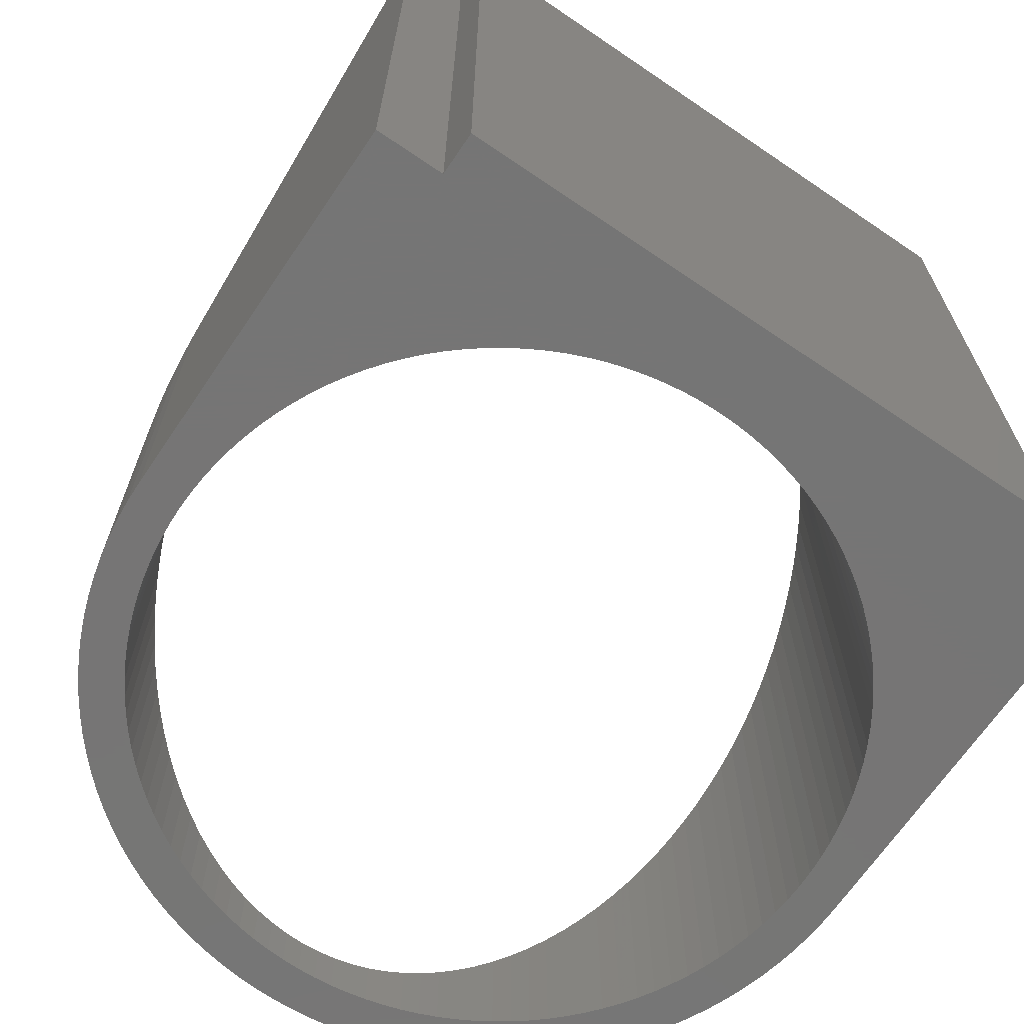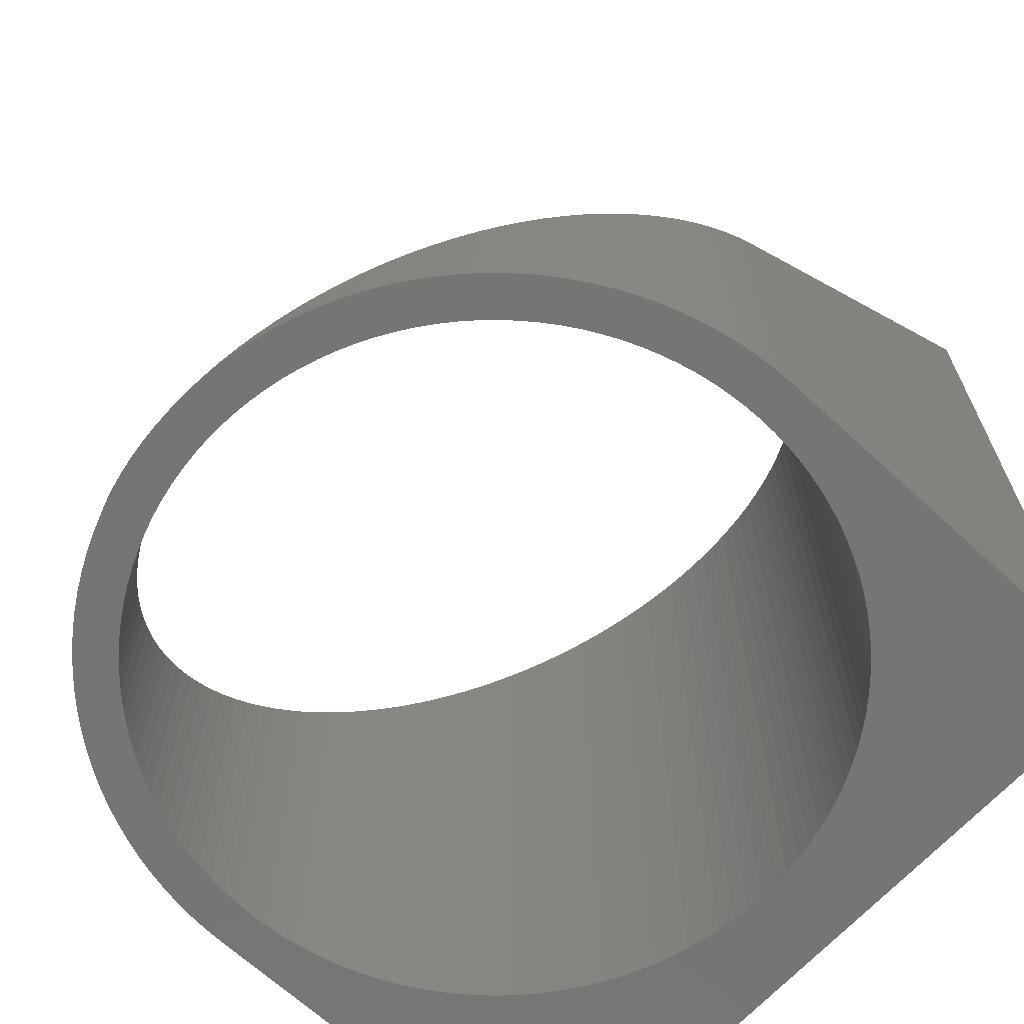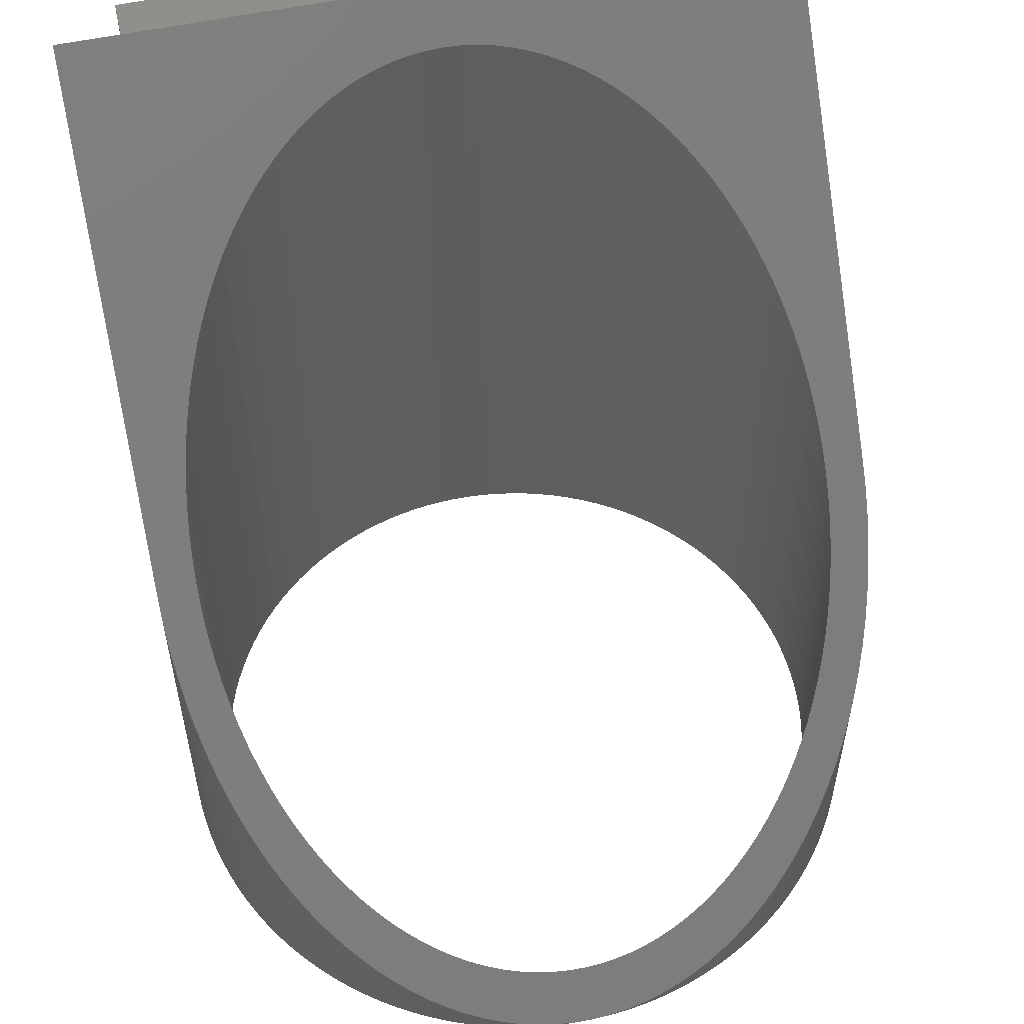
<metadata>
{"format":"stl","ext":"stl","renderer":"f3d","projection":"perspective","resolution":1024,"background":"white","views":[{"elev":-67.9,"azim":145.8,"up":"+Z"},{"elev":-67.2,"azim":47.3,"up":"+Z"},{"elev":55.3,"azim":-12.7,"up":"+Z"}]}
</metadata>
<code>
# stl→obj: 373 verts, 746 faces
v 0 9.1 10
v 0 18.2 0
v 0 9.1 0
v 0 18.2 20
v 1.7 12.39 0
v 1.538 12 0
v 1.396 11.6 0
v 1.276 11.2 0
v 1.177 10.78 0
v 1.1 10.37 0
v 1.044 9.947 0
v 1.011 9.524 0
v 0.1989 7.208 0
v 1.177 7.416 0
v 0.3101 6.745 0
v 1.1 7.833 0
v 0.112 7.676 0
v 1.044 8.253 0
v 0.04985 8.149 0
v 1.011 8.676 0
v 0.01247 8.624 0
v 1 9.1 0
v 1.6 18.2 0
v 18.19 8.624 0
v 17.19 8.676 0
v 17.2 9.1 0
v 17.41 5.399 0
v 17.16 8.253 0
v 17.1 7.833 0
v 17.02 7.416 0
v 16.32 5.423 0
v 17.21 4.969 0
v 16.98 4.55 0
v 16.92 7.004 0
v 16.8 6.597 0
v 16.11 5.05 0
v 16.73 4.144 0
v 16.66 6.197 0
v 16.5 5.805 0
v 15.89 4.688 0
v 16.46 3.751 0
v 15.65 4.339 0
v 16.17 3.373 0
v 15.39 4.003 0
v 15.86 3.011 0
v 15.12 3.68 0
v 15.53 2.665 0
v 14.83 3.372 0
v 15.19 2.337 0
v 14.52 3.081 0
v 14.83 2.028 0
v 14.2 2.805 0
v 14.45 1.738 0
v 13.86 2.547 0
v 14.06 1.468 0
v 13.51 2.307 0
v 13.65 1.219 0
v 13.15 2.085 0
v 13.23 0.9918 0
v 12.78 1.883 0
v 12.8 0.7867 0
v 12.39 1.7 0
v 12.36 0.6044 0
v 12 1.538 0
v 11.91 0.4454 0
v 11.6 1.396 0
v 11.46 0.3101 0
v 11.2 1.276 0
v 10.99 0.1989 0
v 10.78 1.177 0
v 10.52 0.112 0
v 10.37 1.1 0
v 10.05 0.04985 0
v 9.947 1.044 0
v 9.576 0.01247 0
v 9.524 1.011 0
v 9.1 0 0
v 9.1 1 0
v 8.676 1.011 0
v 8.624 0.01247 0
v 8.253 1.044 0
v 8.149 0.04985 0
v 7.833 1.1 0
v 7.676 0.112 0
v 7.416 1.177 0
v 7.208 0.1989 0
v 7.004 1.276 0
v 6.745 0.3101 0
v 6.597 1.396 0
v 6.288 0.4454 0
v 6.197 1.538 0
v 5.839 0.6044 0
v 5.805 1.7 0
v 5.399 0.7867 0
v 5.423 1.883 0
v 4.969 0.9918 0
v 5.05 2.085 0
v 4.55 1.219 0
v 4.688 2.307 0
v 4.144 1.468 0
v 4.339 2.547 0
v 3.751 1.738 0
v 4.003 2.805 0
v 3.373 2.028 0
v 3.68 3.081 0
v 3.011 2.337 0
v 3.372 3.372 0
v 2.665 2.665 0
v 3.081 3.68 0
v 2.337 3.011 0
v 2.805 4.003 0
v 2.028 3.373 0
v 2.547 4.339 0
v 1.738 3.751 0
v 2.307 4.688 0
v 1.468 4.144 0
v 2.085 5.05 0
v 1.219 4.55 0
v 1.883 5.423 0
v 0.9918 4.969 0
v 1.7 5.805 0
v 0.7867 5.399 0
v 1.538 6.197 0
v 0.6044 5.839 0
v 1.396 6.597 0
v 0.4454 6.288 0
v 1.276 7.004 0
v 18.2 9.1 0
v 18.15 8.149 0
v 18.09 7.676 0
v 18 7.208 0
v 17.89 6.745 0
v 17.75 6.288 0
v 17.6 5.839 0
v 17.19 9.524 0
v 17.16 9.947 0
v 17.1 10.37 0
v 17.02 10.78 0
v 16.92 11.2 0
v 16.8 11.6 0
v 18.2 18.2 0
v 16.66 12 0
v 16.5 12.39 0
v 16.32 12.78 0
v 16.11 13.15 0
v 15.89 13.51 0
v 15.65 13.86 0
v 15.39 14.2 0
v 16.6 18.2 0
v 15.12 14.52 0
v 14.83 14.83 0
v 14.52 15.12 0
v 14.2 15.39 0
v 13.86 15.65 0
v 13.51 15.89 0
v 13.15 16.11 0
v 12.78 16.32 0
v 16.6 19.2 0
v 12.39 16.5 0
v 12 16.66 0
v 11.6 16.8 0
v 11.2 16.92 0
v 10.78 17.02 0
v 10.37 17.1 0
v 9.947 17.16 0
v 9.524 17.19 0
v 9.1 17.2 0
v 1.6 19.2 0
v 8.676 17.19 0
v 8.253 17.16 0
v 7.833 17.1 0
v 7.416 17.02 0
v 1.883 12.78 0
v 2.085 13.15 0
v 2.307 13.51 0
v 2.547 13.86 0
v 2.805 14.2 0
v 3.081 14.52 0
v 3.372 14.83 0
v 3.68 15.12 0
v 4.003 15.39 0
v 4.339 15.65 0
v 4.688 15.89 0
v 5.05 16.11 0
v 5.423 16.32 0
v 5.805 16.5 0
v 6.197 16.66 0
v 6.597 16.8 0
v 7.004 16.92 0
v 3.081 14.52 15.96
v 1.6 18.2 20
v 9.1 17.2 18.9
v 16.6 18.2 20
v 9.524 17.19 18.89
v 8.676 17.19 18.89
v 8.253 17.16 18.85
v 7.833 17.1 18.79
v 7.416 17.02 18.71
v 7.004 16.92 18.6
v 6.597 16.8 18.47
v 6.197 16.66 18.31
v 5.805 16.5 18.13
v 5.423 16.32 17.93
v 5.05 16.11 17.71
v 4.688 15.89 17.47
v 4.339 15.65 17.2
v 4.003 15.39 16.92
v 3.68 15.12 16.61
v 3.372 14.83 16.29
v 2.805 14.2 15.6
v 2.547 13.86 15.23
v 2.307 13.51 14.85
v 2.085 13.15 14.45
v 1.883 12.78 14.04
v 1.7 12.39 13.62
v 1.538 12 13.19
v 1.396 11.6 12.75
v 1.276 11.2 12.3
v 1.177 10.78 11.85
v 1.1 10.37 11.39
v 1.044 9.947 10.93
v 1.011 9.524 10.47
v 1 9.1 10
v 1.011 8.676 9.534
v 0.01247 8.624 9.477
v 1.044 8.253 9.07
v 0.04985 8.149 8.955
v 1.1 7.833 8.608
v 0.112 7.676 8.436
v 1.177 7.416 8.149
v 0.1989 7.208 7.921
v 1.276 7.004 7.696
v 0.3101 6.745 7.412
v 1.396 6.597 7.249
v 0.4454 6.288 6.91
v 1.538 6.197 6.81
v 0.6044 5.839 6.416
v 1.7 5.805 6.38
v 0.7867 5.399 5.933
v 1.883 5.423 5.959
v 0.9918 4.969 5.46
v 2.085 5.05 5.549
v 1.219 4.55 5
v 2.307 4.688 5.152
v 1.468 4.144 4.554
v 2.547 4.339 4.768
v 1.738 3.751 4.122
v 2.805 4.003 4.398
v 2.028 3.373 3.707
v 3.081 3.68 4.044
v 2.337 3.011 3.309
v 3.372 3.372 3.706
v 2.665 2.665 2.929
v 3.68 3.081 3.385
v 3.011 2.337 2.569
v 4.003 2.805 3.083
v 3.373 2.028 2.229
v 4.339 2.547 2.799
v 3.751 1.738 1.91
v 4.688 2.307 2.535
v 4.144 1.468 1.613
v 5.05 2.085 2.291
v 4.55 1.219 1.34
v 5.423 1.883 2.069
v 4.969 0.9918 1.09
v 5.805 1.7 1.868
v 5.399 0.7867 0.8645
v 6.197 1.538 1.69
v 5.839 0.6044 0.6642
v 6.597 1.396 1.535
v 6.288 0.4454 0.4894
v 7.004 1.276 1.402
v 6.745 0.3101 0.3407
v 7.416 1.177 1.293
v 9.947 17.16 18.85
v 10.37 17.1 18.79
v 10.78 17.02 18.71
v 11.2 16.92 18.6
v 11.6 16.8 18.47
v 12 16.66 18.31
v 12.39 16.5 18.13
v 12.78 16.32 17.93
v 13.15 16.11 17.71
v 13.51 15.89 17.47
v 13.86 15.65 17.2
v 14.2 15.39 16.92
v 14.52 15.12 16.61
v 14.83 14.83 16.29
v 15.12 14.52 15.96
v 18.2 18.2 20
v 15.39 14.2 15.6
v 15.65 13.86 15.23
v 15.89 13.51 14.85
v 16.11 13.15 14.45
v 16.32 12.78 14.04
v 16.5 12.39 13.62
v 16.66 12 13.19
v 16.8 11.6 12.75
v 18.2 9.1 10
v 16.92 11.2 12.3
v 17.02 10.78 11.85
v 17.1 10.37 11.39
v 17.16 9.947 10.93
v 17.19 9.524 10.47
v 17.2 9.1 10
v 17.19 8.676 9.534
v 18.19 8.624 9.477
v 17.16 8.253 9.07
v 18.15 8.149 8.955
v 17.1 7.833 8.608
v 18.09 7.676 8.436
v 17.02 7.416 8.149
v 18 7.208 7.921
v 16.92 7.004 7.696
v 17.89 6.745 7.412
v 16.8 6.597 7.249
v 17.75 6.288 6.91
v 16.66 6.197 6.81
v 17.6 5.839 6.416
v 16.5 5.805 6.38
v 17.41 5.399 5.933
v 16.32 5.423 5.959
v 17.21 4.969 5.46
v 16.11 5.05 5.549
v 16.98 4.55 5
v 15.89 4.688 5.152
v 16.73 4.144 4.554
v 15.65 4.339 4.768
v 16.46 3.751 4.122
v 15.39 4.003 4.398
v 16.17 3.373 3.707
v 15.12 3.68 4.044
v 15.86 3.011 3.309
v 14.83 3.372 3.706
v 15.53 2.665 2.929
v 14.52 3.081 3.385
v 15.19 2.337 2.569
v 14.2 2.805 3.083
v 14.83 2.028 2.229
v 13.86 2.547 2.799
v 14.45 1.738 1.91
v 13.51 2.307 2.535
v 14.06 1.468 1.613
v 13.15 2.085 2.291
v 13.65 1.219 1.34
v 12.78 1.883 2.069
v 13.23 0.9918 1.09
v 12.39 1.7 1.868
v 12.8 0.7867 0.8645
v 12 1.538 1.69
v 12.36 0.6044 0.6642
v 11.6 1.396 1.535
v 11.91 0.4454 0.4894
v 11.2 1.276 1.402
v 11.46 0.3101 0.3407
v 10.78 1.177 1.293
v 10.99 0.1989 0.2185
v 10.37 1.1 1.208
v 10.52 0.112 0.1231
v 9.947 1.044 1.148
v 10.05 0.04985 0.05478
v 9.524 1.011 1.111
v 9.576 0.01247 0.0137
v 9.1 1 1.099
v 7.208 0.1989 0.2185
v 7.833 1.1 1.208
v 7.676 0.112 0.1231
v 8.253 1.044 1.148
v 8.149 0.04985 0.05478
v 8.676 1.011 1.111
v 8.624 0.01247 0.0137
v 1.6 19.2 20
v 16.6 19.2 20
f 1 2 3
f 2 1 4
f 2 5 6
f 2 6 7
f 3 7 8
f 3 8 9
f 3 9 10
f 3 10 11
f 3 11 12
f 13 14 15
f 14 13 16
f 17 16 13
f 16 17 18
f 19 18 17
f 18 19 20
f 21 20 19
f 20 21 22
f 3 22 21
f 22 3 12
f 7 3 2
f 5 2 23
f 24 25 26
f 27 28 25
f 27 29 28
f 27 30 29
f 31 32 33
f 27 34 30
f 27 35 34
f 36 33 37
f 27 38 35
f 27 39 38
f 40 37 41
f 32 31 39
f 42 41 43
f 33 36 31
f 37 40 36
f 44 43 45
f 41 42 40
f 46 45 47
f 43 44 42
f 48 47 49
f 45 46 44
f 47 48 46
f 50 49 51
f 49 50 48
f 52 51 53
f 51 52 50
f 54 53 55
f 53 54 52
f 56 55 57
f 55 56 54
f 58 57 59
f 57 58 56
f 60 59 61
f 59 60 58
f 61 62 60
f 63 62 61
f 63 64 62
f 65 64 63
f 65 66 64
f 67 66 65
f 67 68 66
f 69 68 67
f 69 70 68
f 71 70 69
f 71 72 70
f 73 72 71
f 73 74 72
f 75 74 73
f 75 76 74
f 77 76 75
f 77 78 76
f 77 79 78
f 80 79 77
f 80 81 79
f 82 81 80
f 82 83 81
f 84 83 82
f 84 85 83
f 86 85 84
f 86 87 85
f 88 87 86
f 88 89 87
f 90 89 88
f 90 91 89
f 92 91 90
f 92 93 91
f 94 93 92
f 93 94 95
f 96 95 94
f 95 96 97
f 98 97 96
f 97 98 99
f 100 99 98
f 99 100 101
f 102 101 100
f 101 102 103
f 104 103 102
f 103 104 105
f 106 105 104
f 105 106 107
f 108 107 106
f 107 108 109
f 110 109 108
f 109 110 111
f 112 111 110
f 111 112 113
f 114 113 112
f 113 114 115
f 116 115 114
f 115 116 117
f 118 117 116
f 117 118 119
f 120 119 118
f 119 120 121
f 122 121 120
f 121 122 123
f 124 123 122
f 123 124 125
f 126 125 124
f 125 126 127
f 127 15 14
f 15 127 126
f 26 128 24
f 25 24 129
f 25 129 130
f 25 130 131
f 25 131 132
f 25 132 133
f 25 133 134
f 25 134 27
f 39 27 32
f 128 26 135
f 128 135 136
f 128 136 137
f 128 137 138
f 128 138 139
f 140 128 139
f 128 140 141
f 142 141 140
f 143 141 142
f 144 141 143
f 145 141 144
f 146 141 145
f 147 141 146
f 148 141 147
f 141 148 149
f 150 149 148
f 151 149 150
f 152 149 151
f 153 149 152
f 154 149 153
f 155 149 154
f 156 149 155
f 157 149 156
f 149 157 158
f 159 158 157
f 160 158 159
f 161 158 160
f 162 158 161
f 163 158 162
f 164 158 163
f 165 158 164
f 166 158 165
f 167 158 166
f 168 167 169
f 168 169 170
f 168 170 171
f 168 171 172
f 23 173 5
f 23 174 173
f 23 175 174
f 23 176 175
f 23 177 176
f 23 178 177
f 23 179 178
f 23 180 179
f 23 181 180
f 23 182 181
f 23 183 182
f 23 184 183
f 23 185 184
f 168 185 23
f 185 168 186
f 186 168 187
f 187 168 188
f 188 168 189
f 189 168 172
f 167 168 158
f 190 191 4
f 191 192 193
f 194 193 192
f 191 195 192
f 191 196 195
f 191 197 196
f 191 198 197
f 191 199 198
f 191 200 199
f 191 201 200
f 191 202 201
f 191 203 202
f 191 204 203
f 191 205 204
f 191 206 205
f 191 207 206
f 191 208 207
f 191 209 208
f 191 190 209
f 4 210 190
f 4 211 210
f 4 212 211
f 4 213 212
f 4 214 213
f 4 215 214
f 4 216 215
f 4 217 216
f 1 217 4
f 217 1 218
f 218 1 219
f 219 1 220
f 220 1 221
f 221 1 222
f 1 223 222
f 1 224 223
f 225 224 1
f 225 226 224
f 227 226 225
f 227 228 226
f 229 228 227
f 229 230 228
f 231 230 229
f 231 232 230
f 233 232 231
f 233 234 232
f 235 234 233
f 235 236 234
f 237 236 235
f 237 238 236
f 239 238 237
f 238 239 240
f 241 240 239
f 240 241 242
f 243 242 241
f 242 243 244
f 245 244 243
f 244 245 246
f 247 246 245
f 246 247 248
f 249 248 247
f 248 249 250
f 251 250 249
f 250 251 252
f 253 252 251
f 252 253 254
f 255 254 253
f 254 255 256
f 257 256 255
f 256 257 258
f 259 258 257
f 258 259 260
f 261 260 259
f 260 261 262
f 263 262 261
f 262 263 264
f 265 264 263
f 264 265 266
f 267 266 265
f 266 267 268
f 269 268 267
f 268 269 270
f 271 270 269
f 270 271 272
f 272 273 274
f 273 272 271
f 275 193 194
f 276 193 275
f 277 193 276
f 278 193 277
f 279 193 278
f 280 193 279
f 281 193 280
f 282 193 281
f 283 193 282
f 284 193 283
f 285 193 284
f 286 193 285
f 287 193 286
f 288 193 287
f 289 193 288
f 193 289 290
f 291 290 289
f 292 290 291
f 293 290 292
f 294 290 293
f 295 290 294
f 296 290 295
f 297 290 296
f 298 290 297
f 299 298 300
f 299 300 301
f 299 301 302
f 299 302 303
f 299 303 304
f 299 304 305
f 298 299 290
f 306 299 305
f 306 307 299
f 308 307 306
f 308 309 307
f 310 309 308
f 310 311 309
f 312 311 310
f 312 313 311
f 314 313 312
f 314 315 313
f 316 315 314
f 316 317 315
f 318 317 316
f 318 319 317
f 320 319 318
f 321 320 322
f 320 321 319
f 323 322 324
f 322 323 321
f 325 324 326
f 324 325 323
f 327 326 328
f 326 327 325
f 329 328 330
f 328 329 327
f 331 330 332
f 330 331 329
f 333 332 334
f 335 334 336
f 332 333 331
f 337 336 338
f 334 335 333
f 339 338 340
f 336 337 335
f 341 340 342
f 343 342 344
f 338 339 337
f 345 344 346
f 340 341 339
f 347 346 348
f 349 348 350
f 342 343 341
f 351 350 352
f 353 352 354
f 344 345 343
f 355 354 356
f 357 356 358
f 359 358 360
f 361 360 362
f 346 347 345
f 363 362 364
f 365 274 273
f 274 365 366
f 348 349 347
f 367 366 365
f 350 351 349
f 366 367 368
f 352 353 351
f 369 368 367
f 354 355 353
f 368 369 370
f 356 357 355
f 371 370 369
f 358 359 357
f 370 371 364
f 360 361 359
f 77 364 371
f 362 363 361
f 364 77 363
f 153 287 286
f 287 153 152
f 187 202 186
f 202 187 201
f 217 6 216
f 6 217 7
f 308 25 28
f 25 308 306
f 91 270 89
f 270 91 268
f 296 144 143
f 144 296 295
f 161 280 279
f 280 161 160
f 210 178 190
f 178 210 177
f 172 199 189
f 199 172 198
f 318 35 38
f 35 318 316
f 105 256 103
f 256 105 254
f 301 139 138
f 139 301 300
f 300 140 139
f 140 300 298
f 293 147 146
f 147 293 292
f 156 284 283
f 284 156 155
f 167 195 169
f 195 167 192
f 165 276 275
f 276 165 164
f 218 7 217
f 7 218 8
f 220 9 219
f 9 220 10
f 213 175 212
f 175 213 174
f 170 197 171
f 197 170 196
f 189 200 188
f 200 189 199
f 183 206 182
f 206 183 205
f 185 204 184
f 204 185 203
f 305 135 26
f 135 305 304
f 332 44 46
f 44 332 330
f 66 354 352
f 354 66 68
f 76 364 362
f 364 76 78
f 89 272 87
f 272 89 270
f 234 127 232
f 127 234 125
f 238 123 236
f 123 238 121
f 246 115 244
f 115 246 113
f 303 137 136
f 137 303 302
f 304 136 135
f 136 304 303
f 302 138 137
f 138 302 301
f 297 143 142
f 143 297 296
f 298 142 140
f 142 298 297
f 295 145 144
f 145 295 294
f 294 146 145
f 146 294 293
f 291 150 148
f 150 291 289
f 289 151 150
f 151 289 288
f 292 148 147
f 148 292 291
f 152 288 287
f 288 152 151
f 154 286 285
f 286 154 153
f 155 285 284
f 285 155 154
f 159 282 281
f 282 159 157
f 160 281 280
f 281 160 159
f 157 283 282
f 283 157 156
f 163 278 277
f 278 163 162
f 162 279 278
f 279 162 161
f 166 275 194
f 275 166 165
f 167 194 192
f 194 167 166
f 164 277 276
f 277 164 163
f 222 11 221
f 11 222 12
f 221 10 220
f 10 221 11
f 223 12 222
f 12 223 22
f 219 8 218
f 8 219 9
f 215 173 214
f 173 215 5
f 214 174 213
f 174 214 173
f 216 5 215
f 5 216 6
f 211 177 210
f 177 211 176
f 212 176 211
f 176 212 175
f 188 201 187
f 201 188 200
f 171 198 172
f 198 171 197
f 169 196 170
f 196 169 195
f 184 205 183
f 205 184 204
f 186 203 185
f 203 186 202
f 181 208 180
f 208 181 207
f 180 209 179
f 209 180 208
f 182 207 181
f 207 182 206
f 190 179 209
f 179 190 178
f 306 26 25
f 26 306 305
f 74 362 360
f 362 74 76
f 310 28 29
f 28 310 308
f 316 34 35
f 34 316 314
f 326 36 40
f 36 326 324
f 70 358 356
f 358 70 72
f 64 352 350
f 352 64 66
f 334 46 48
f 46 334 332
f 52 340 338
f 340 52 54
f 48 336 334
f 336 48 50
f 56 344 342
f 344 56 58
f 60 348 346
f 348 60 62
f 81 370 79
f 370 81 368
f 83 368 81
f 368 83 366
f 79 364 78
f 364 79 370
f 87 274 85
f 274 87 272
f 95 266 93
f 266 95 264
f 97 264 95
f 264 97 262
f 93 268 91
f 268 93 266
f 101 260 99
f 260 101 258
f 99 262 97
f 262 99 260
f 236 125 234
f 125 236 123
f 230 16 228
f 16 230 14
f 232 14 230
f 14 232 127
f 226 20 224
f 20 226 18
f 244 117 242
f 117 244 115
f 240 121 238
f 121 240 119
f 248 113 246
f 113 248 111
f 252 109 250
f 109 252 107
f 107 254 105
f 254 107 252
f 224 22 223
f 22 224 20
f 312 29 30
f 29 312 310
f 314 30 34
f 30 314 312
f 322 39 31
f 39 322 320
f 330 42 44
f 42 330 328
f 72 360 358
f 360 72 74
f 68 356 354
f 356 68 70
f 62 350 348
f 350 62 64
f 50 338 336
f 338 50 52
f 54 342 340
f 342 54 56
f 58 346 344
f 346 58 60
f 85 366 83
f 366 85 274
f 103 258 101
f 258 103 256
f 228 18 226
f 18 228 16
f 242 119 240
f 119 242 117
f 250 111 248
f 111 250 109
f 320 38 39
f 38 320 318
f 324 31 36
f 31 324 322
f 328 40 42
f 40 328 326
f 307 128 299
f 128 307 24
f 317 132 315
f 132 317 133
f 241 122 120
f 122 241 239
f 311 129 309
f 129 311 130
f 325 32 323
f 32 325 33
f 331 41 329
f 41 331 43
f 237 126 124
f 126 237 235
f 73 363 75
f 363 73 361
f 67 357 69
f 357 67 355
f 63 353 65
f 353 63 351
f 309 24 307
f 24 309 129
f 315 131 313
f 131 315 132
f 53 343 55
f 343 53 341
f 333 43 331
f 43 333 45
f 329 37 327
f 37 329 41
f 363 77 75
f 225 3 21
f 3 225 1
f 249 114 112
f 114 249 247
f 245 118 116
f 118 245 243
f 229 19 17
f 19 229 227
f 233 13 15
f 13 233 231
f 235 15 126
f 15 235 233
f 69 359 71
f 359 69 357
f 71 361 73
f 361 71 359
f 61 351 63
f 351 61 349
f 313 130 311
f 130 313 131
f 321 134 319
f 134 321 27
f 319 133 317
f 133 319 134
f 323 27 321
f 27 323 32
f 47 337 49
f 337 47 335
f 102 261 259
f 261 102 100
f 94 269 267
f 269 94 92
f 82 371 369
f 371 82 80
f 253 110 108
f 110 253 251
f 108 255 253
f 255 108 106
f 227 21 19
f 21 227 225
f 231 17 13
f 17 231 229
f 239 124 122
f 124 239 237
f 65 355 67
f 355 65 353
f 57 347 59
f 347 57 345
f 59 349 61
f 349 59 347
f 51 341 53
f 341 51 339
f 335 45 333
f 45 335 47
f 327 33 325
f 33 327 37
f 98 265 263
f 265 98 96
f 100 263 261
f 263 100 98
f 88 365 273
f 365 88 86
f 86 367 365
f 367 86 84
f 371 80 77
f 243 120 118
f 120 243 241
f 247 116 114
f 116 247 245
f 251 112 110
f 112 251 249
f 55 345 57
f 345 55 343
f 49 339 51
f 339 49 337
f 96 267 265
f 267 96 94
f 92 271 269
f 271 92 90
f 90 273 271
f 273 90 88
f 104 259 257
f 259 104 102
f 106 257 255
f 257 106 104
f 84 369 367
f 369 84 82
f 299 141 290
f 141 299 128
f 23 4 191
f 4 23 2
f 141 193 290
f 193 141 149
f 23 372 168
f 372 23 191
f 372 193 373
f 193 372 191
f 193 158 373
f 158 193 149
f 158 372 373
f 372 158 168

</code>
